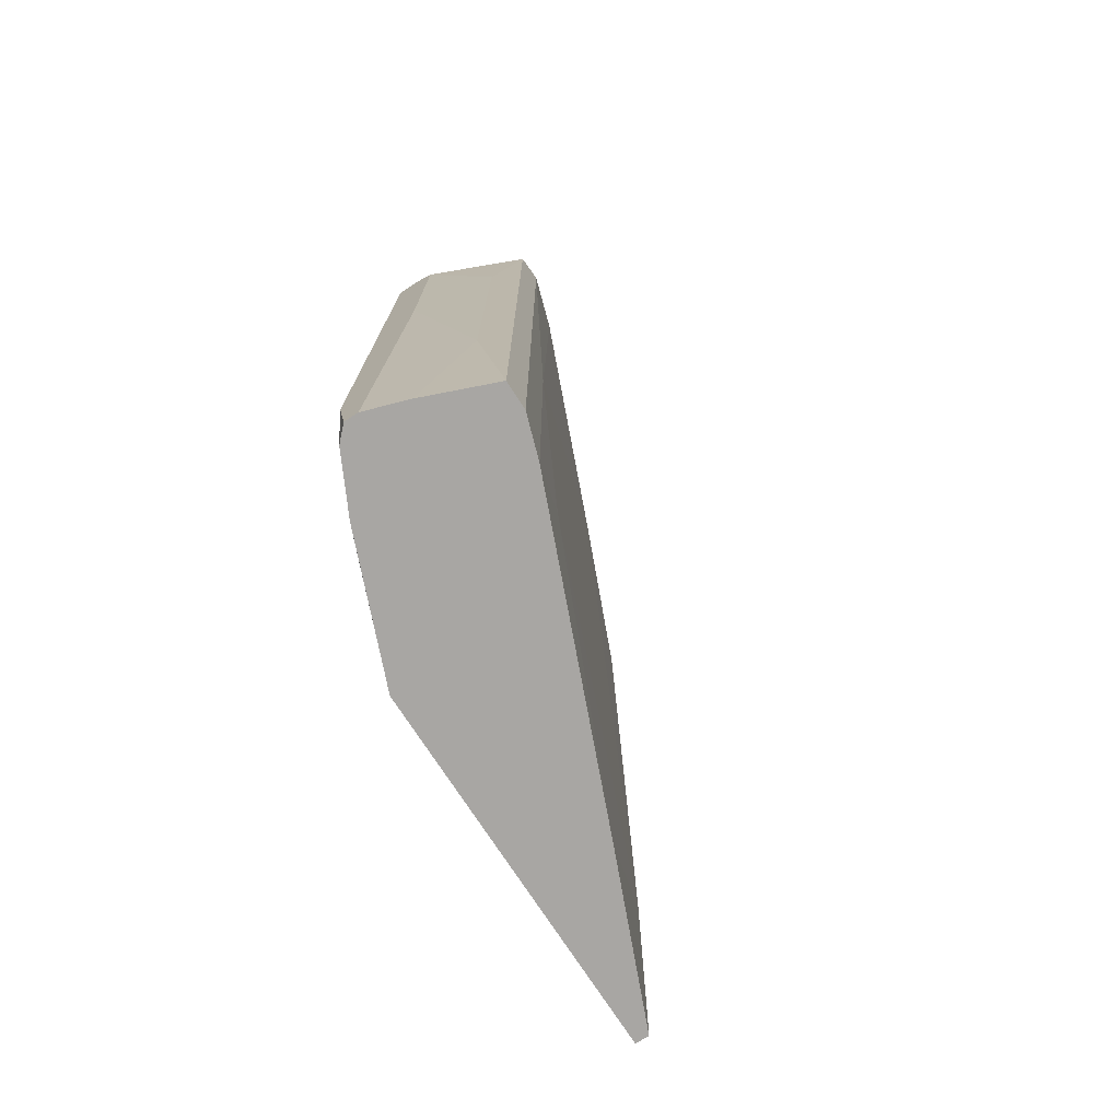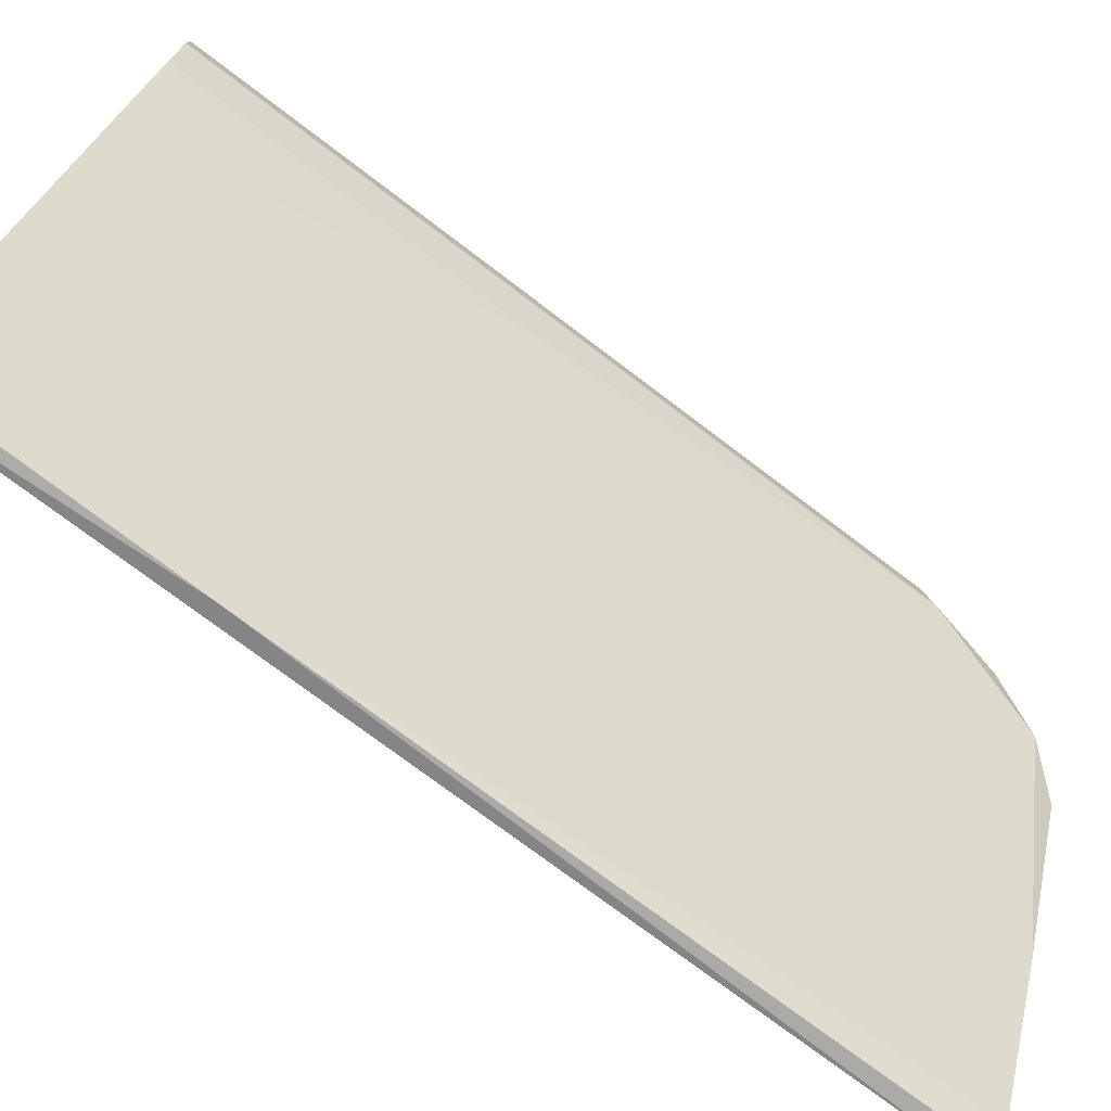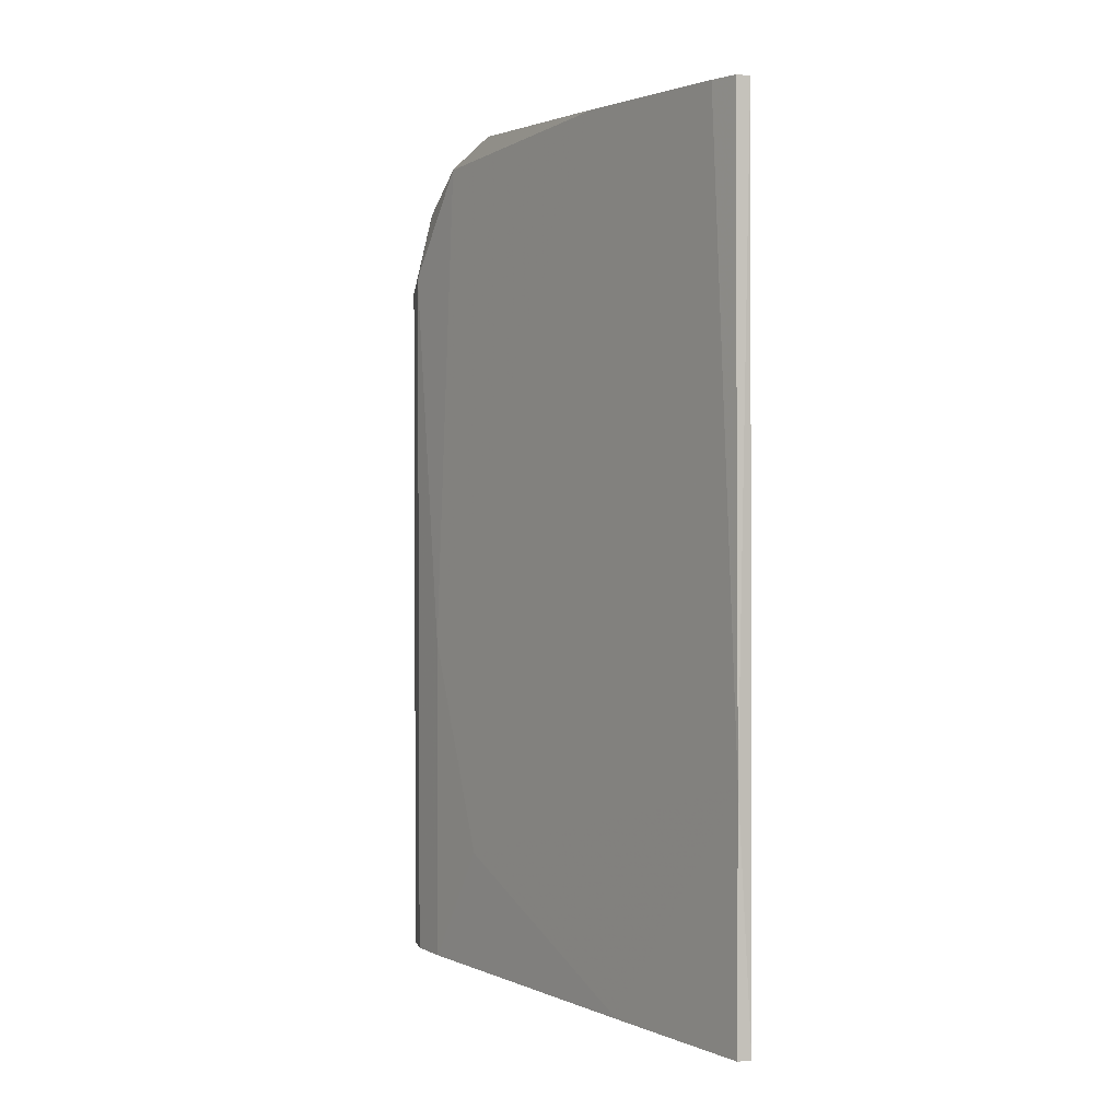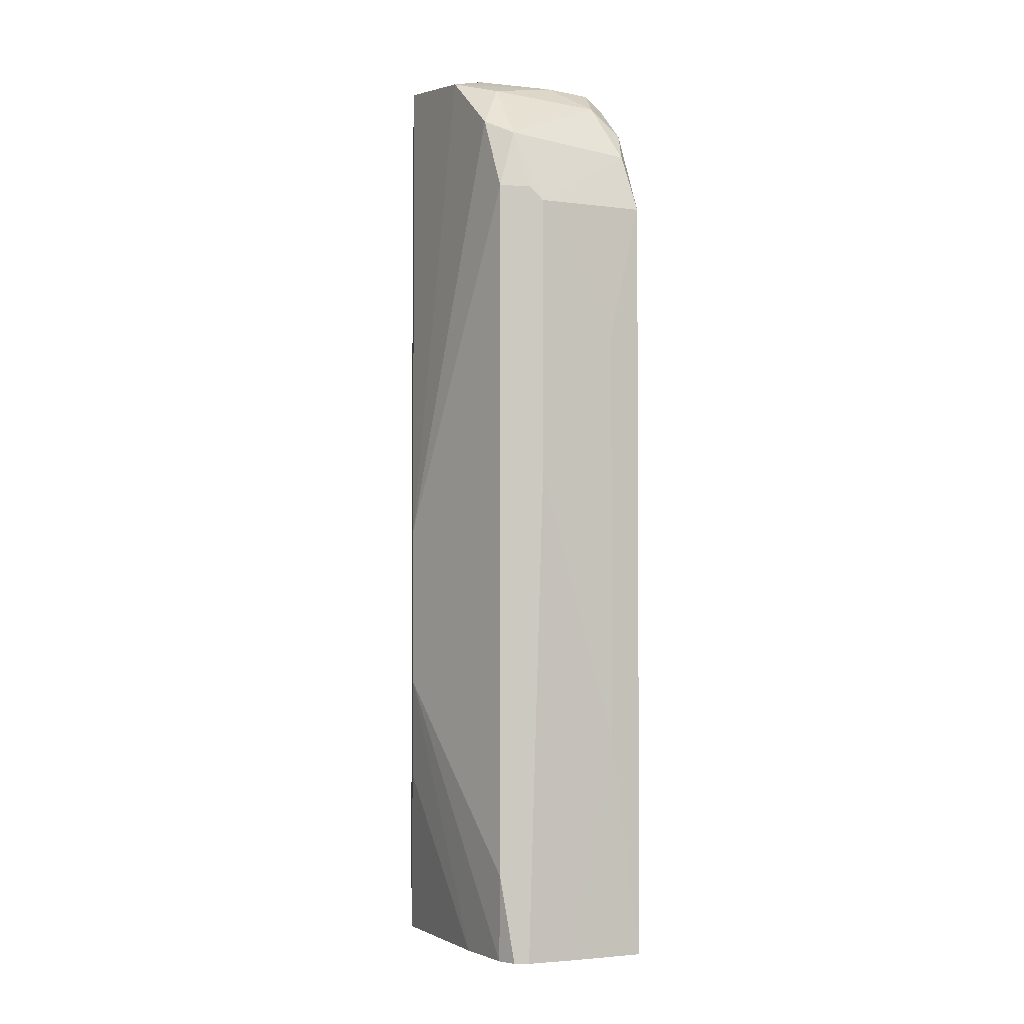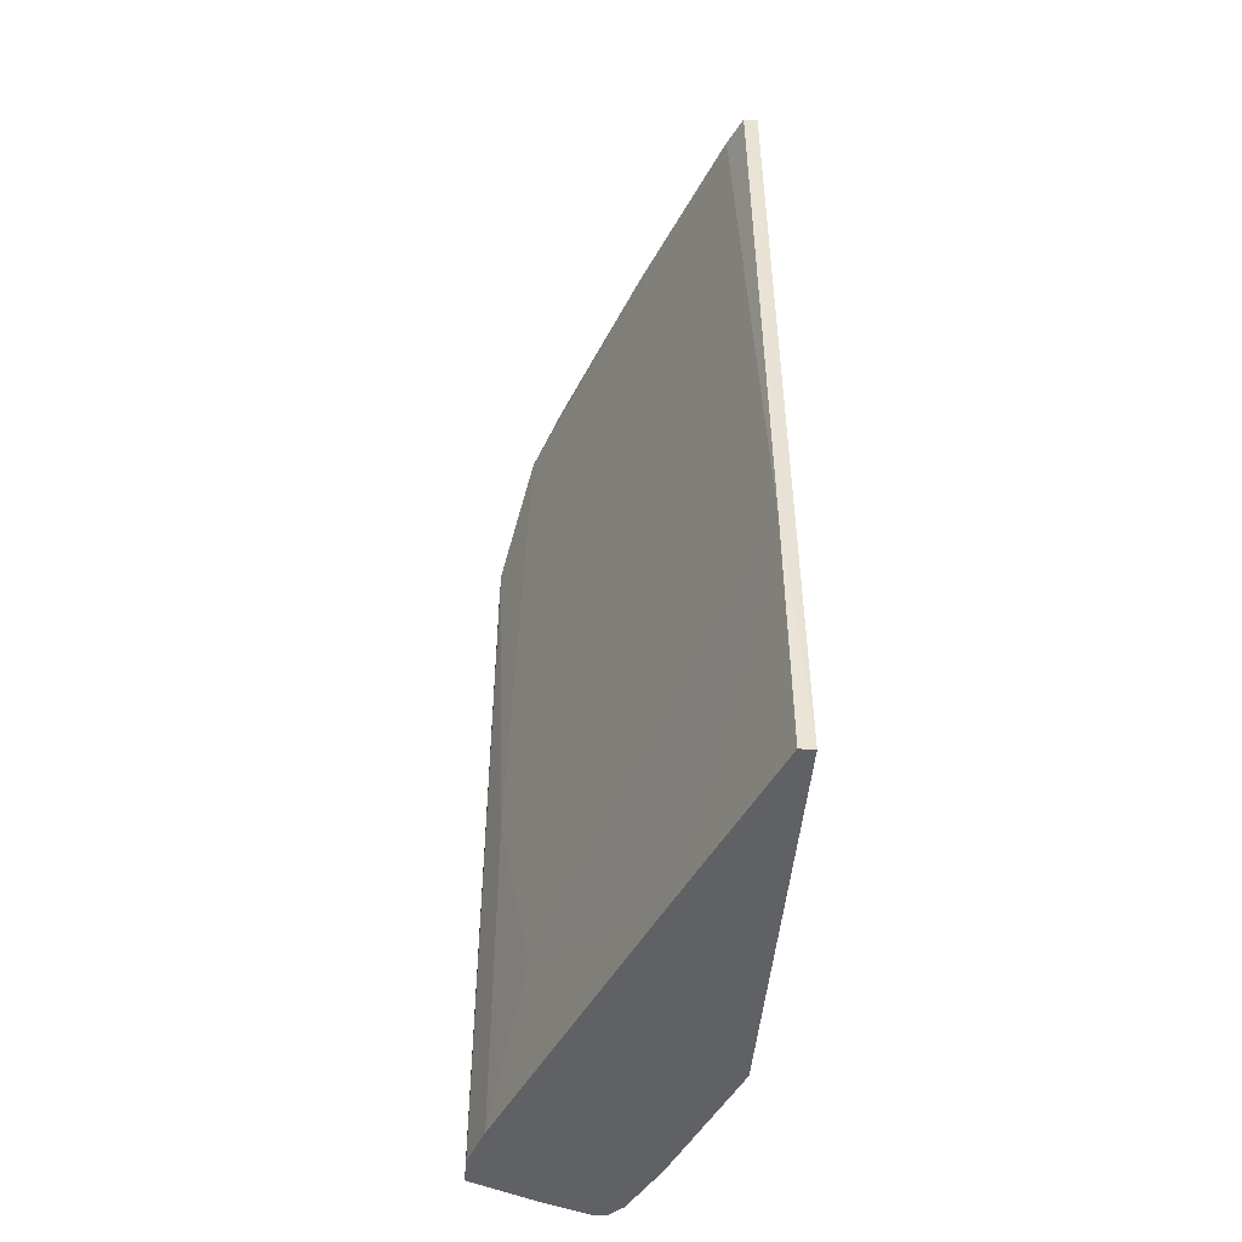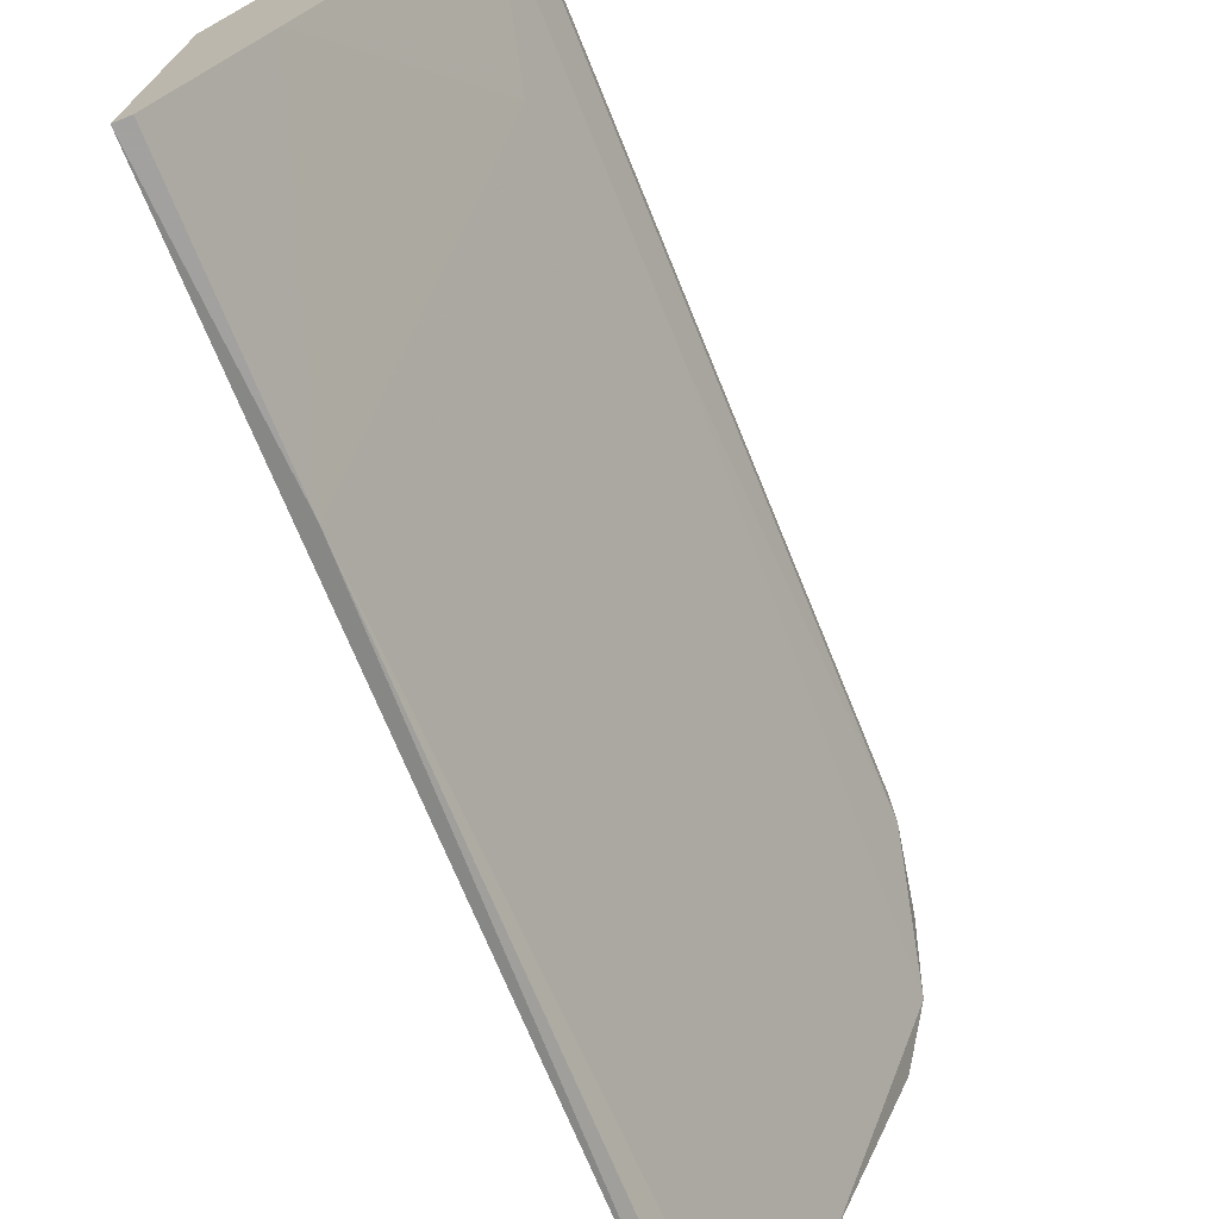
<metadata>
{"format":"obj","ext":"obj","renderer":"f3d","projection":"perspective","resolution":1024,"background":"white","views":[{"elev":-74.3,"azim":32.8,"up":"+Y"},{"elev":-76.6,"azim":52.9,"up":"+Z"},{"elev":2.2,"azim":167.0,"up":"+Y"},{"elev":-2.4,"azim":-3.2,"up":"+Y"},{"elev":-47.9,"azim":174.9,"up":"+Y"},{"elev":-72.3,"azim":22.2,"up":"+Z"}]}
</metadata>
<code>
v 0.01252 -0.02614 0.0187
v 0.02474 -0.02614 0.01537
v 0.02474 0.001632 0.01537
v 0.02474 0.03715 0.01981
v 0.02474 0.03936 0.01759
v 0.02362 0.02272 0.02203
v 0.02362 0.0427 0.01315
v 0.02362 -0.009478 0.02203
v 0.02251 0.0416 0.01759
v 0.02251 -0.01614 0.009814
v 0.02251 0.04381 0.01315
v 0.01696 -0.02614 0.02425
v 0.01696 0.03381 0.02425
v 0.01141 0.04381 0.01648
v 0.009191 0.04493 -0.02126
v 0.009191 -0.02614 -0.02238
v 0.009191 -0.006139 -0.02238
v 0.02141 0.04493 0.008705
v 0.02029 -0.02614 0.02314
v 0.01586 0.04493 -0.005723
v 0.01586 -0.02614 0.02425
v 0.01586 0.03826 0.02314
v 0.01363 0.04493 0.01315
v 0.01363 0.03936 0.02203
v 0.0103 0.04493 -0.01905
v 0.02585 -0.02614 0.0187
v 0.02585 -0.02614 0.02092
v 0.02585 0.03271 0.02092
v 0.02585 0.03381 0.0187
v 0.01474 0.0427 0.0187
v 0.01474 -0.01947 0.02425
v 0.01474 -0.02614 0.02314
v 0.01474 -0.02614 -0.009055
v 0.01474 0.03381 0.02425
v 0.008079 0.04493 -0.02126
v 0.008079 0.04493 0.008705
v 0.008079 0.007184 0.01537
v 0.008079 -0.005032 0.01537
v 0.008079 -0.02614 0.007596
v 0.008079 -0.02614 -0.02238
v 0.008079 -0.0128 0.01315
v 0.01918 0.04381 0.01537
v 0.01807 0.01162 0.02425
v 0.01807 0.03271 0.02425
f 9 4 5
f 39 33 27
f 39 36 40
f 33 39 40
f 13 34 21
f 39 27 21
f 36 39 38
f 36 15 35
f 40 36 35
f 27 33 2
f 27 29 28
f 35 15 17
f 40 35 17
f 15 36 20
f 21 34 31
f 34 38 31
f 13 21 43
f 38 34 37
f 36 38 37
f 34 24 37
f 20 36 23
f 29 2 3
f 17 20 3
f 39 21 1
f 33 40 16
f 17 33 16
f 40 17 16
f 29 3 7
f 3 20 7
f 11 9 7
f 36 37 14
f 37 24 14
f 23 36 14
f 20 23 18
f 11 7 18
f 7 20 18
f 29 27 26
f 2 29 26
f 27 2 26
f 21 27 12
f 43 21 12
f 34 13 22
f 24 34 22
f 17 15 25
f 15 20 25
f 20 17 25
f 14 24 30
f 24 22 30
f 22 9 30
f 27 28 8
f 13 43 44
f 22 13 44
f 43 8 44
f 9 22 4
f 22 44 4
f 44 28 4
f 38 39 41
f 39 1 41
f 1 38 41
f 2 33 10
f 33 17 10
f 3 2 10
f 17 3 10
f 21 31 32
f 31 38 32
f 1 21 32
f 38 1 32
f 12 27 19
f 43 12 19
f 27 8 19
f 8 43 19
f 9 11 42
f 23 14 42
f 11 18 42
f 18 23 42
f 30 9 42
f 14 30 42
f 8 28 6
f 28 44 6
f 44 8 6
f 28 29 5
f 29 7 5
f 7 9 5
f 4 28 5

</code>
